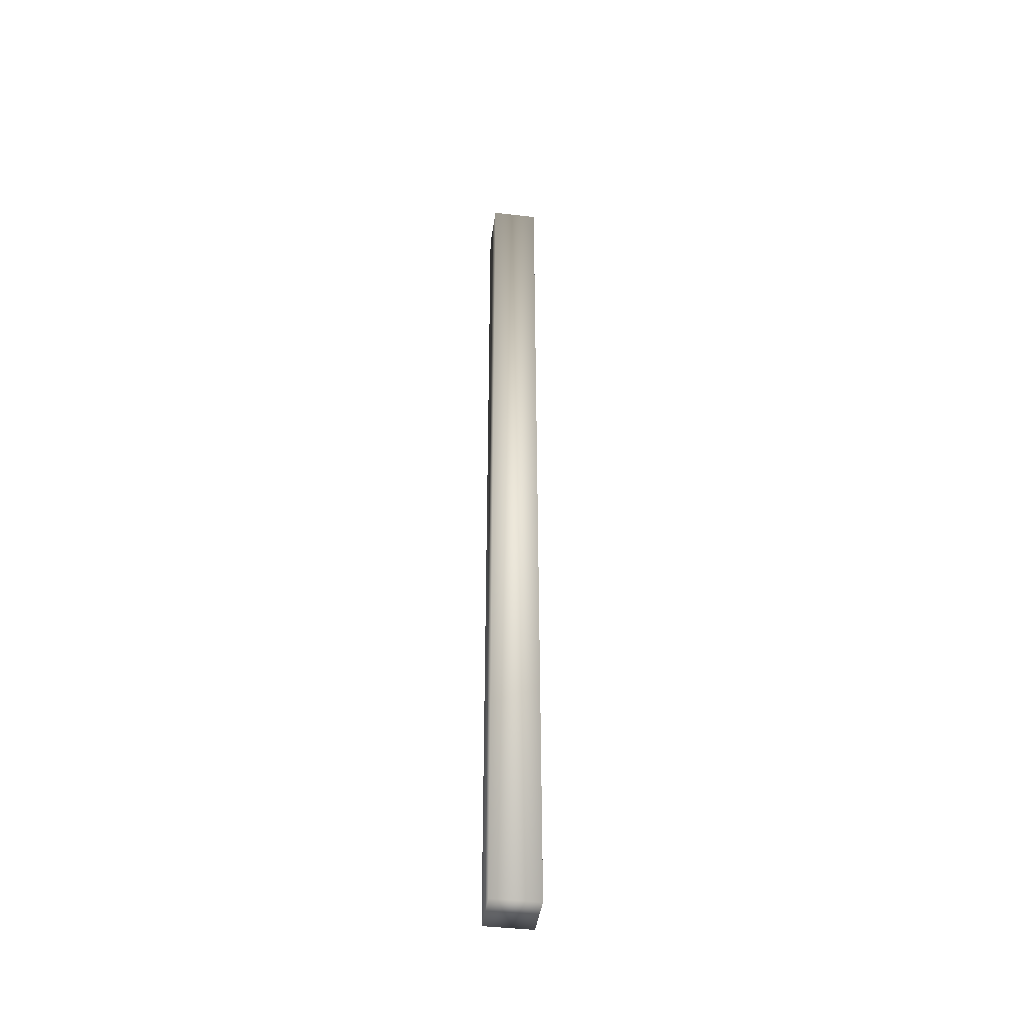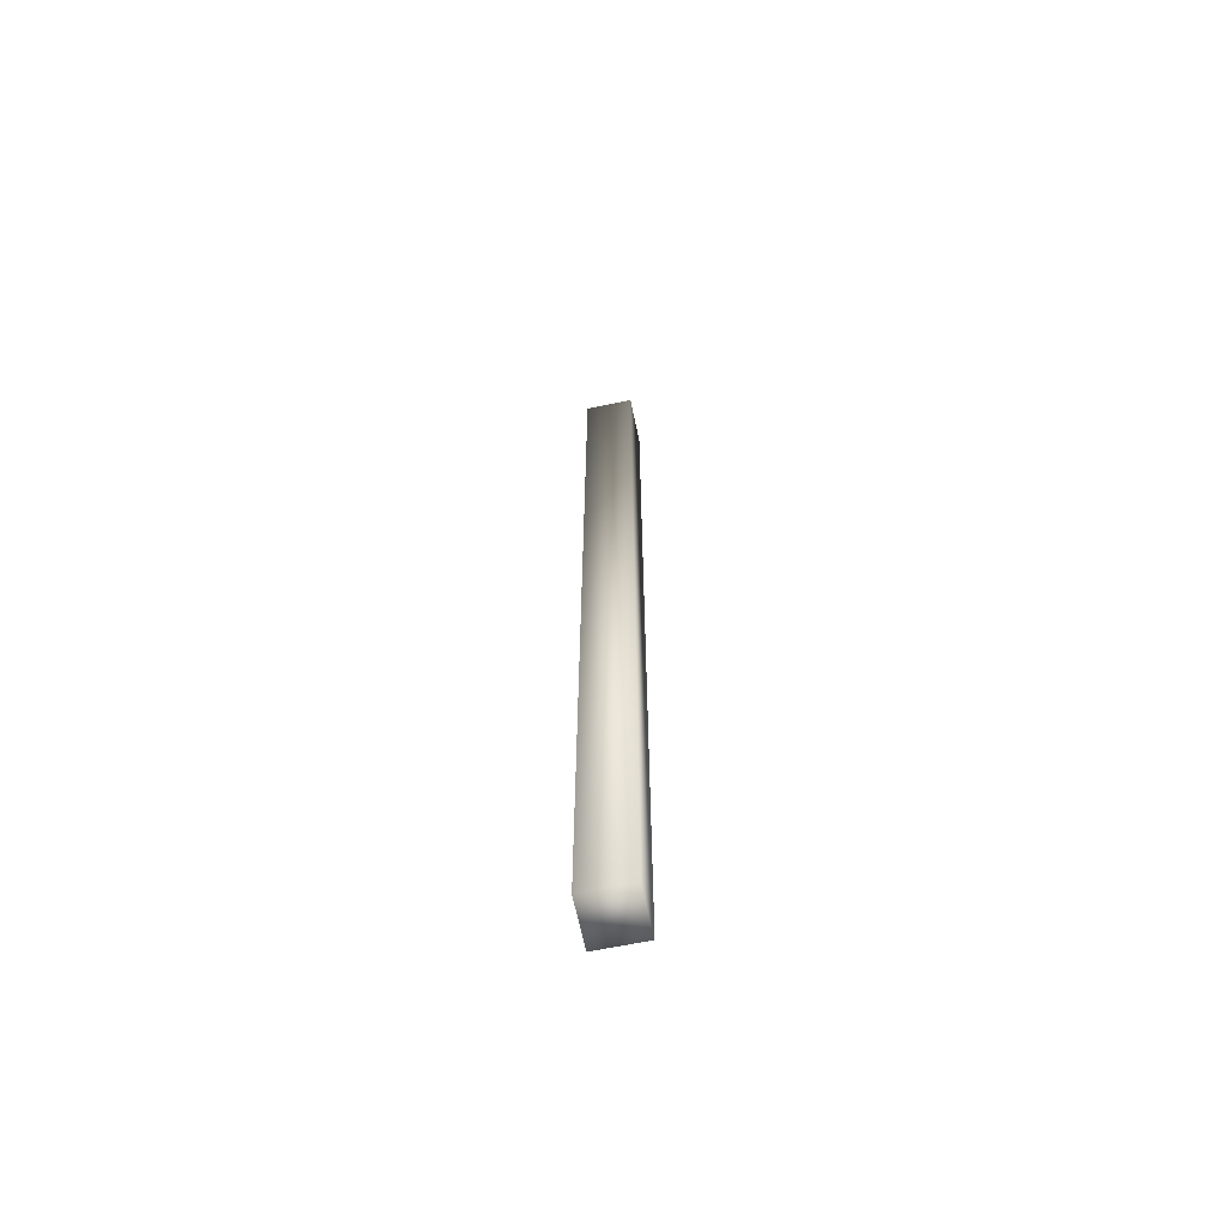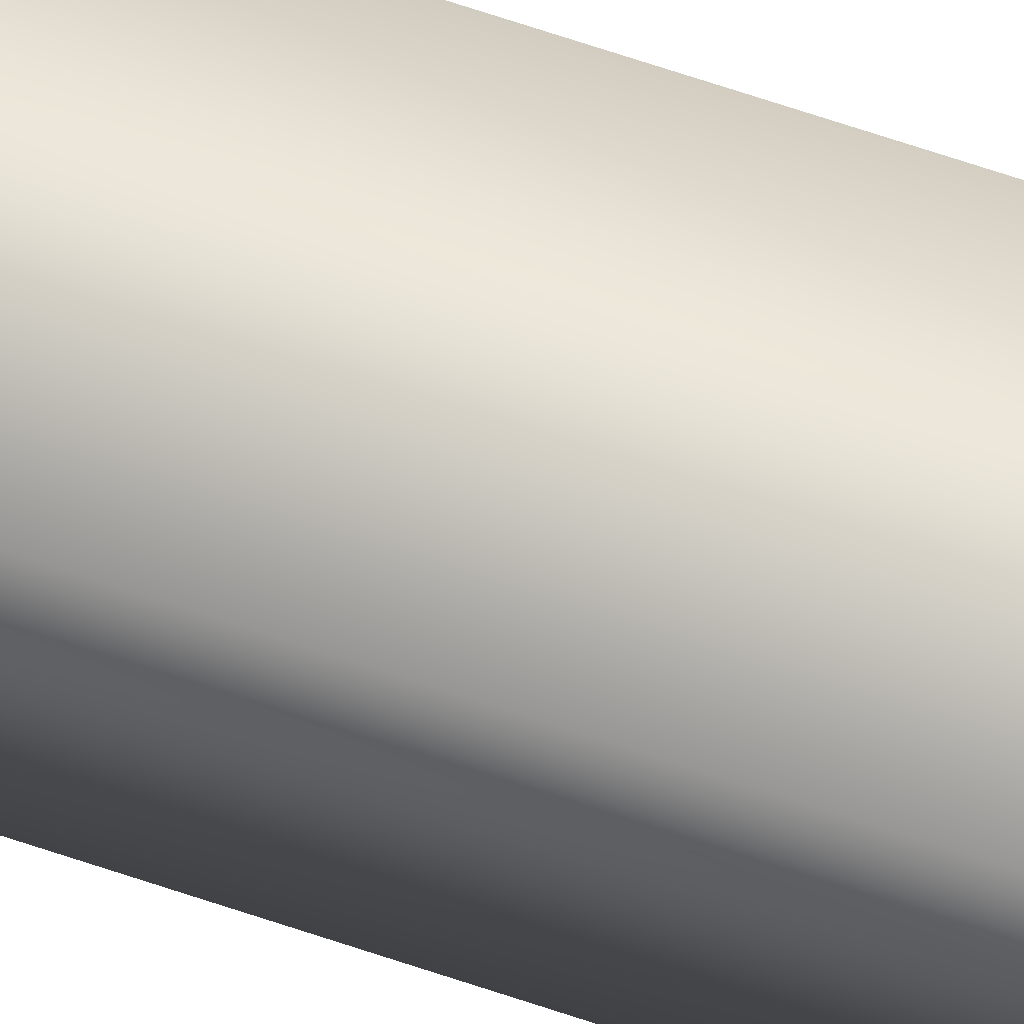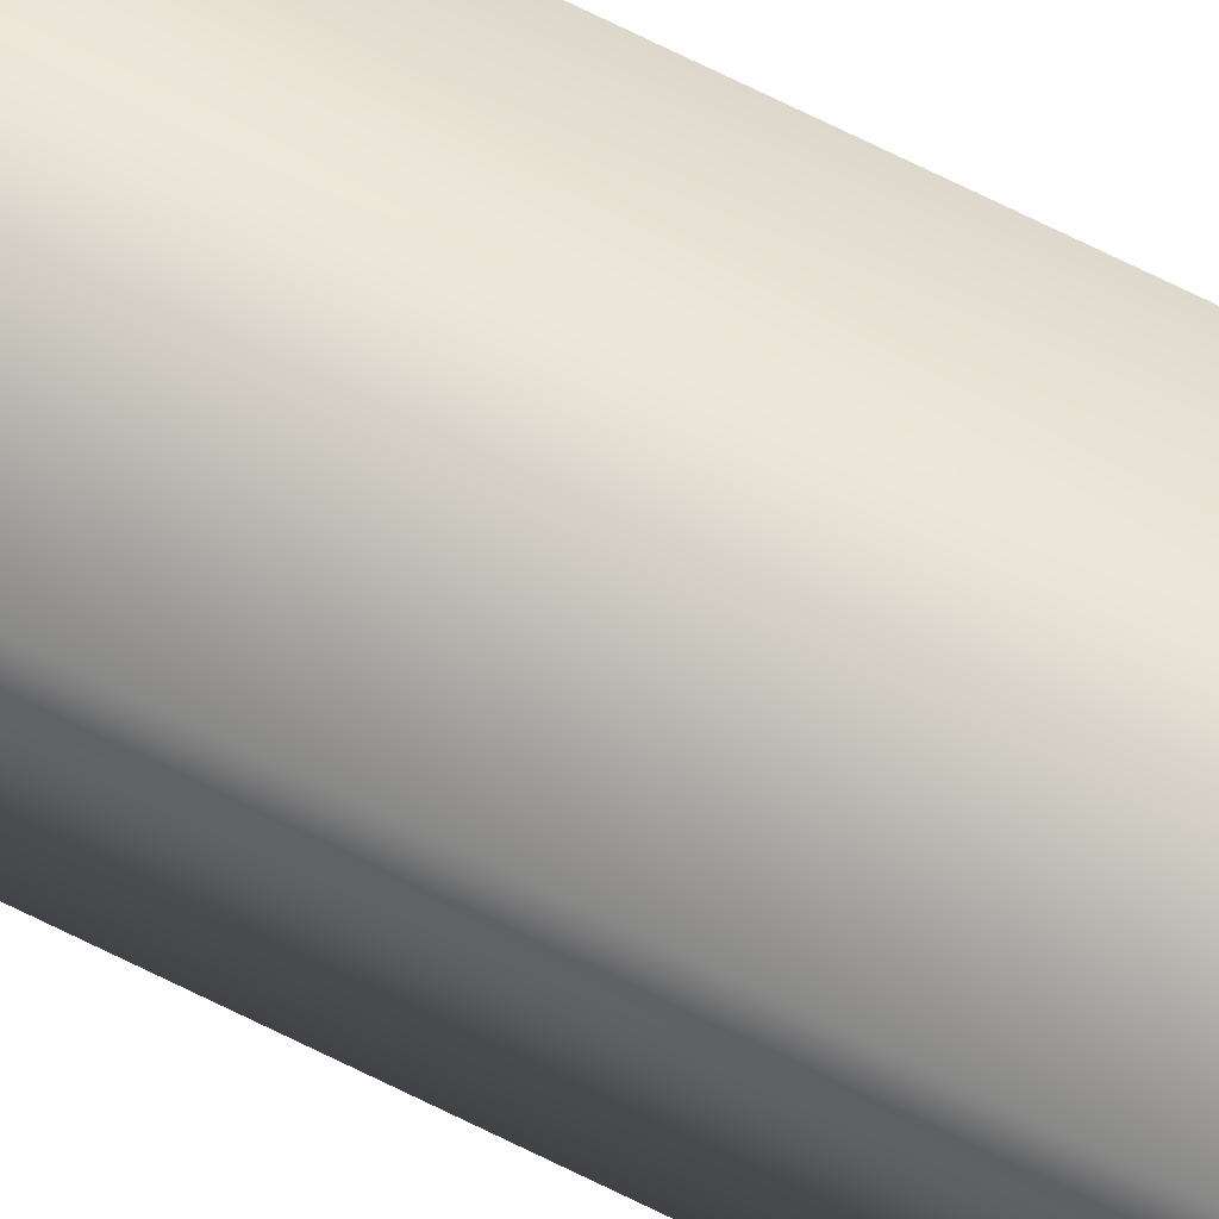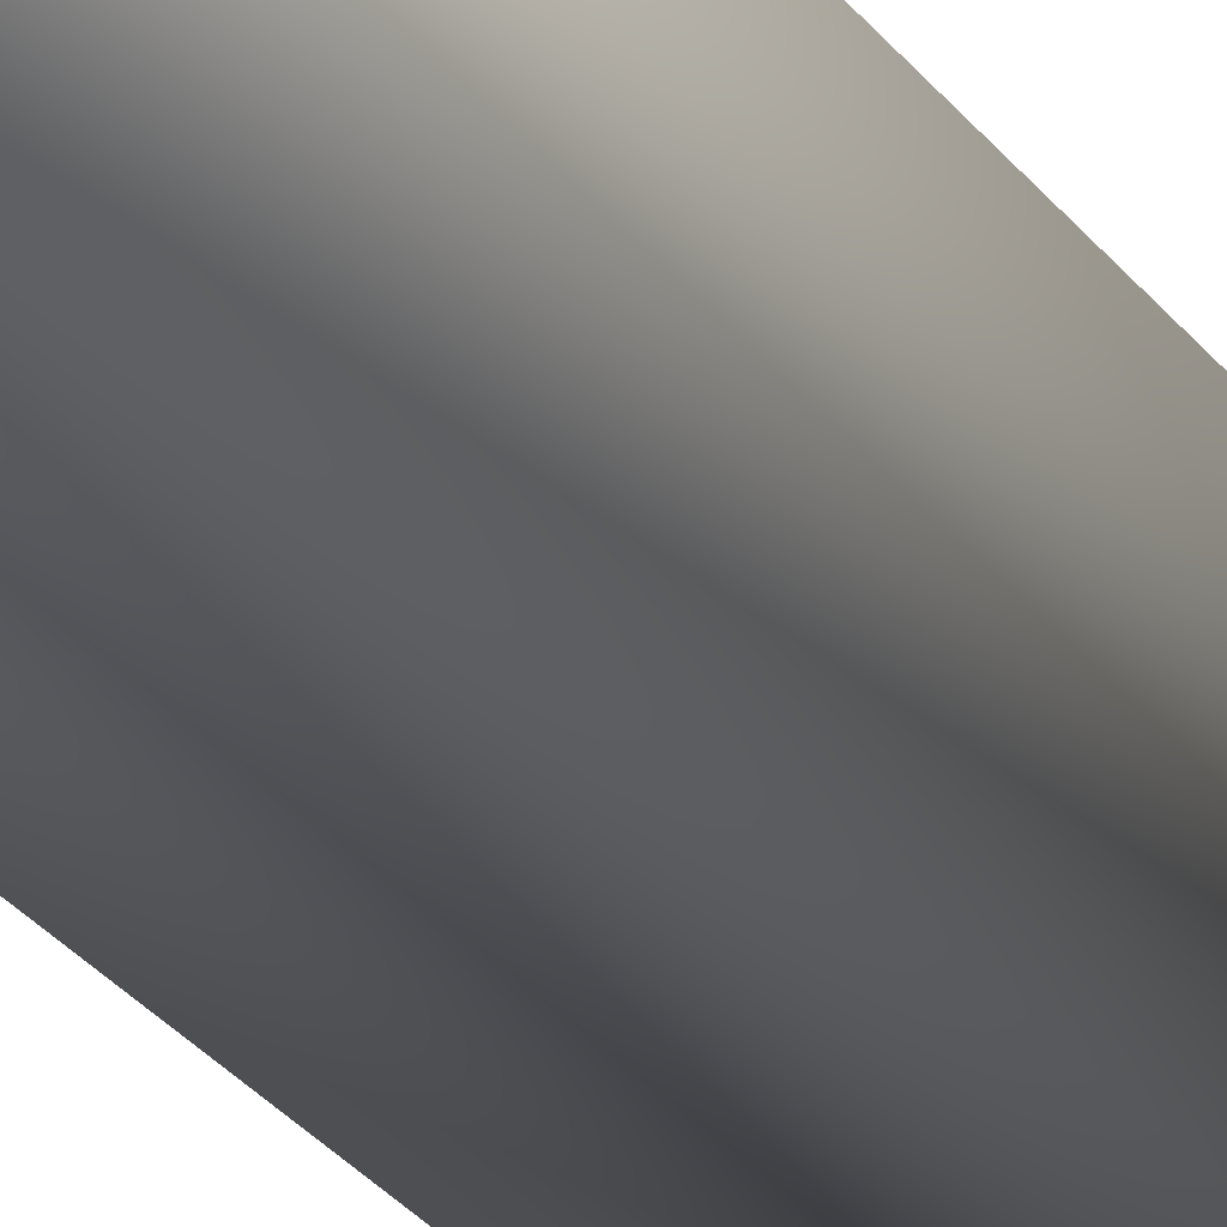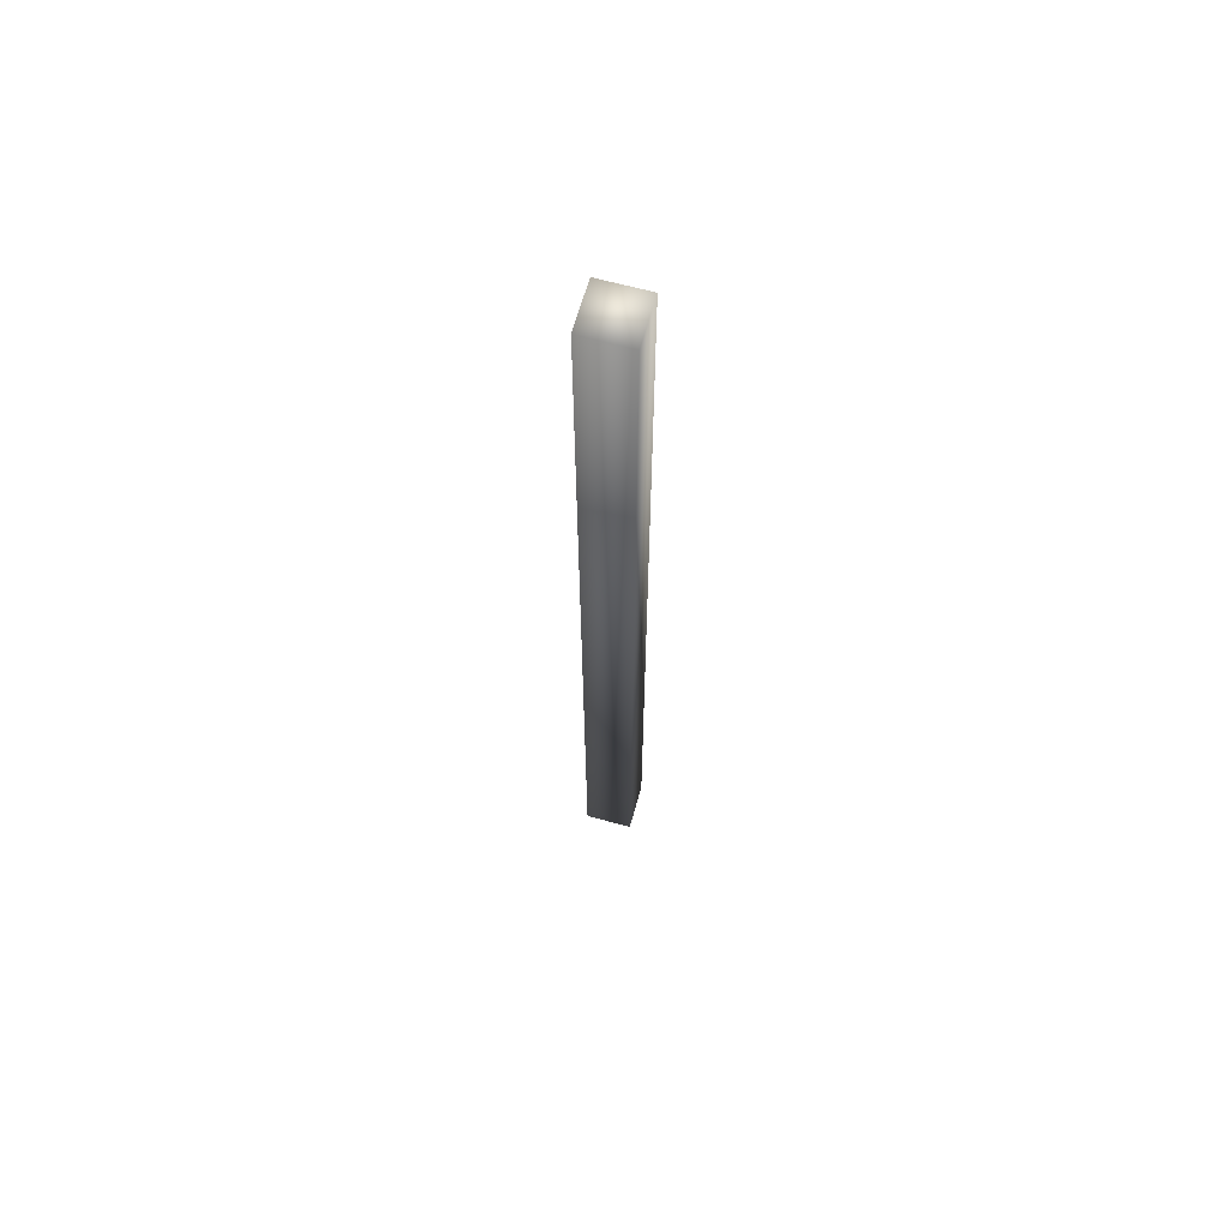
<metadata>
{"format":"obj","ext":"obj","renderer":"f3d","projection":"perspective","resolution":1024,"background":"white","views":[{"elev":-43.0,"azim":-8.0,"up":"+Z"},{"elev":-64.6,"azim":-168.2,"up":"+Z"},{"elev":65.6,"azim":109.0,"up":"+Y"},{"elev":70.9,"azim":-63.6,"up":"+Y"},{"elev":-11.6,"azim":13.1,"up":"+Y"},{"elev":64.9,"azim":-164.5,"up":"+Z"}]}
</metadata>
<code>
o down03_Plane.010
v 1 -0.89 1.11
v 1 -1 1.11
v 1 -1 -1.11
v 1.11 -1 -1.11
v 1.11 -1 1.11
v 1 -0.89 -1.11
v 1.11 -0.89 -1.11
v 1.11 -0.89 1.11
f 3 5 2
f 6 4 3
f 4 8 5
f 2 8 1
f 1 7 6
f 2 6 3
f 3 4 5
f 6 7 4
f 4 7 8
f 2 5 8
f 1 8 7
f 2 1 6

</code>
